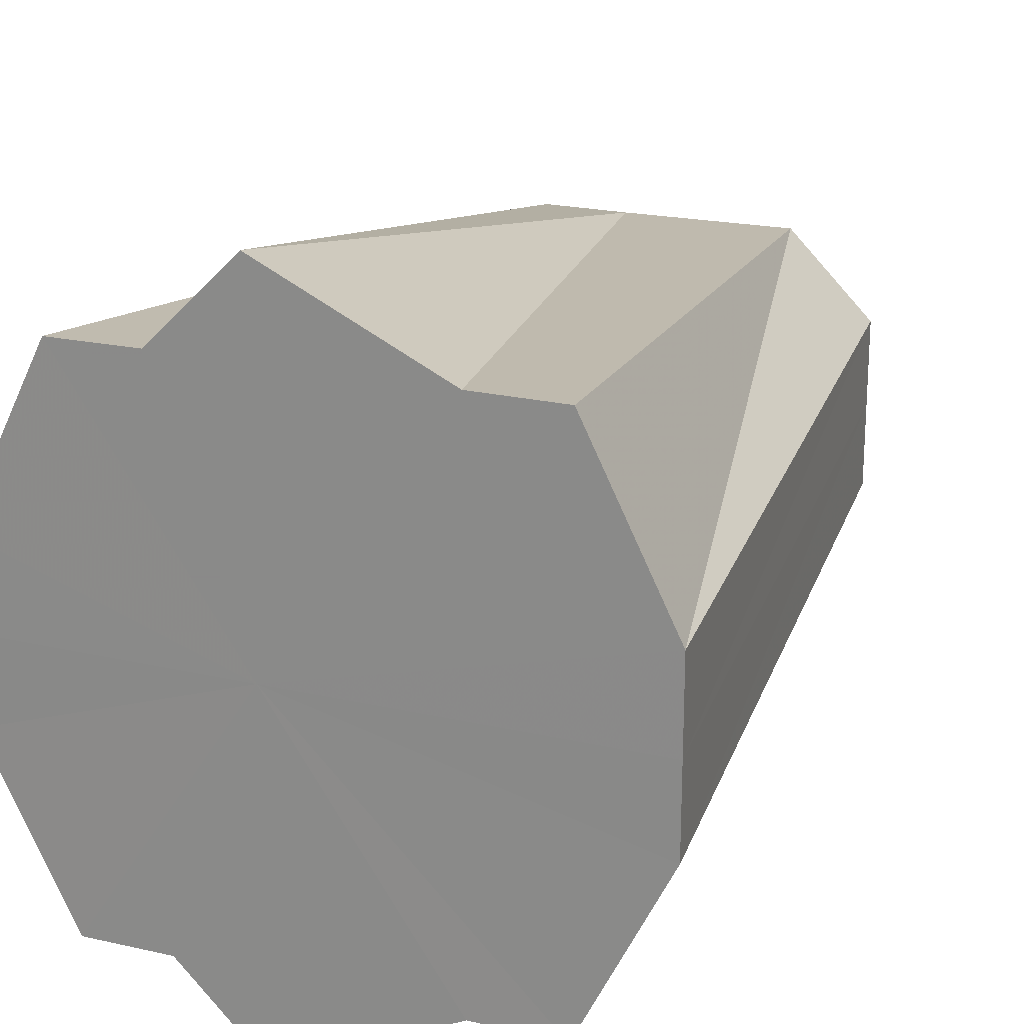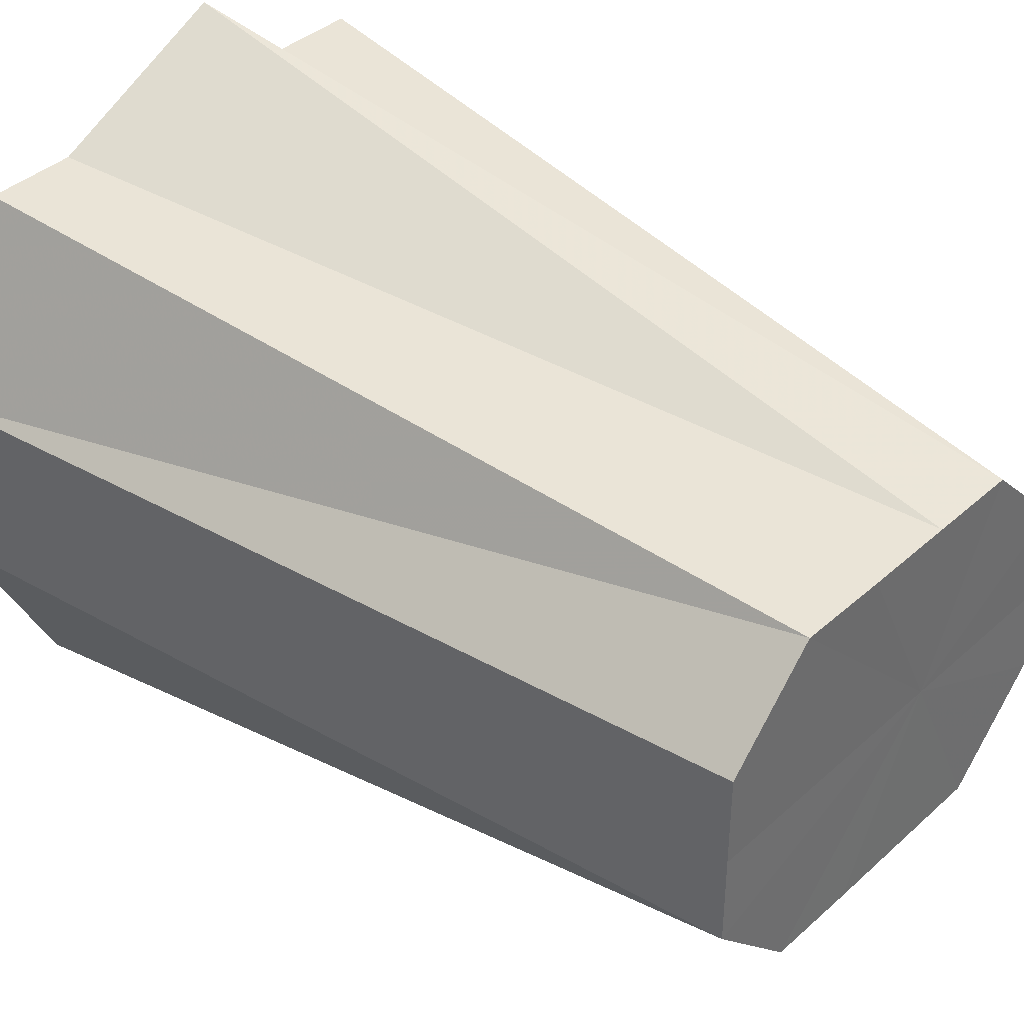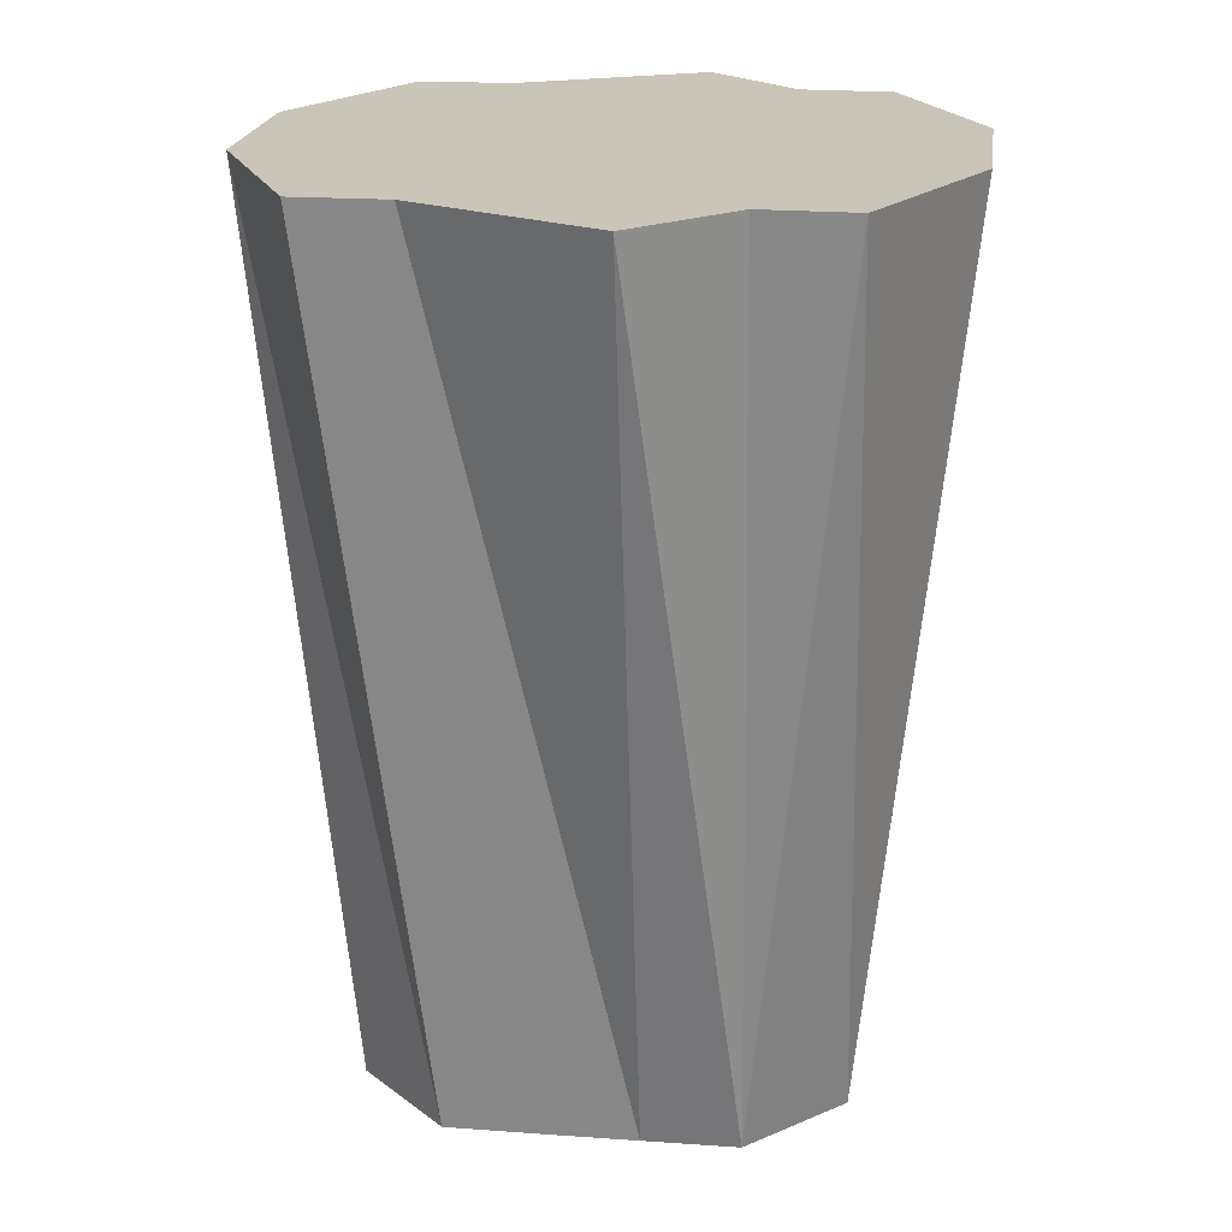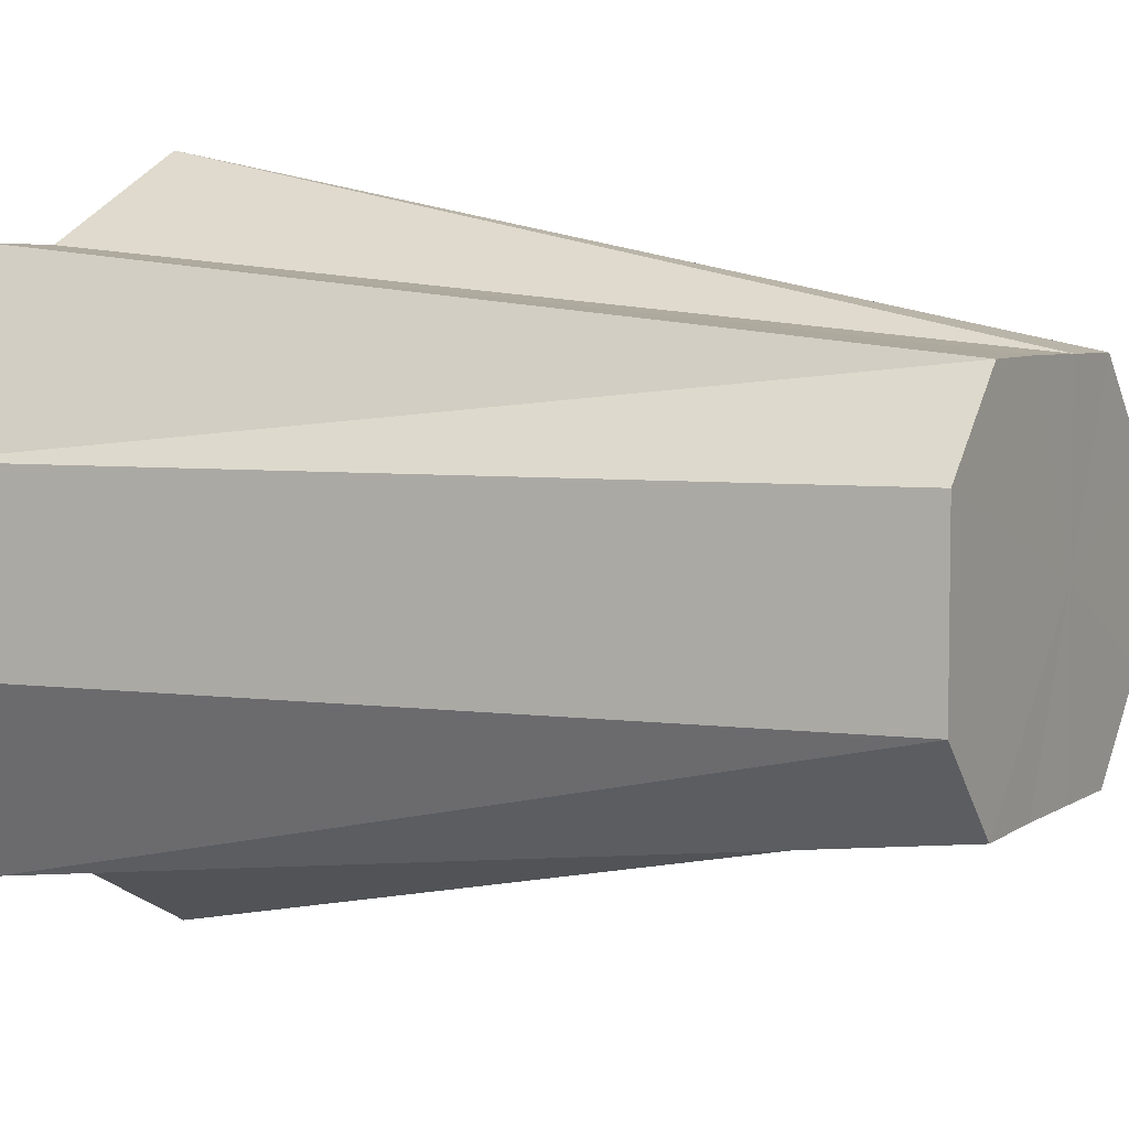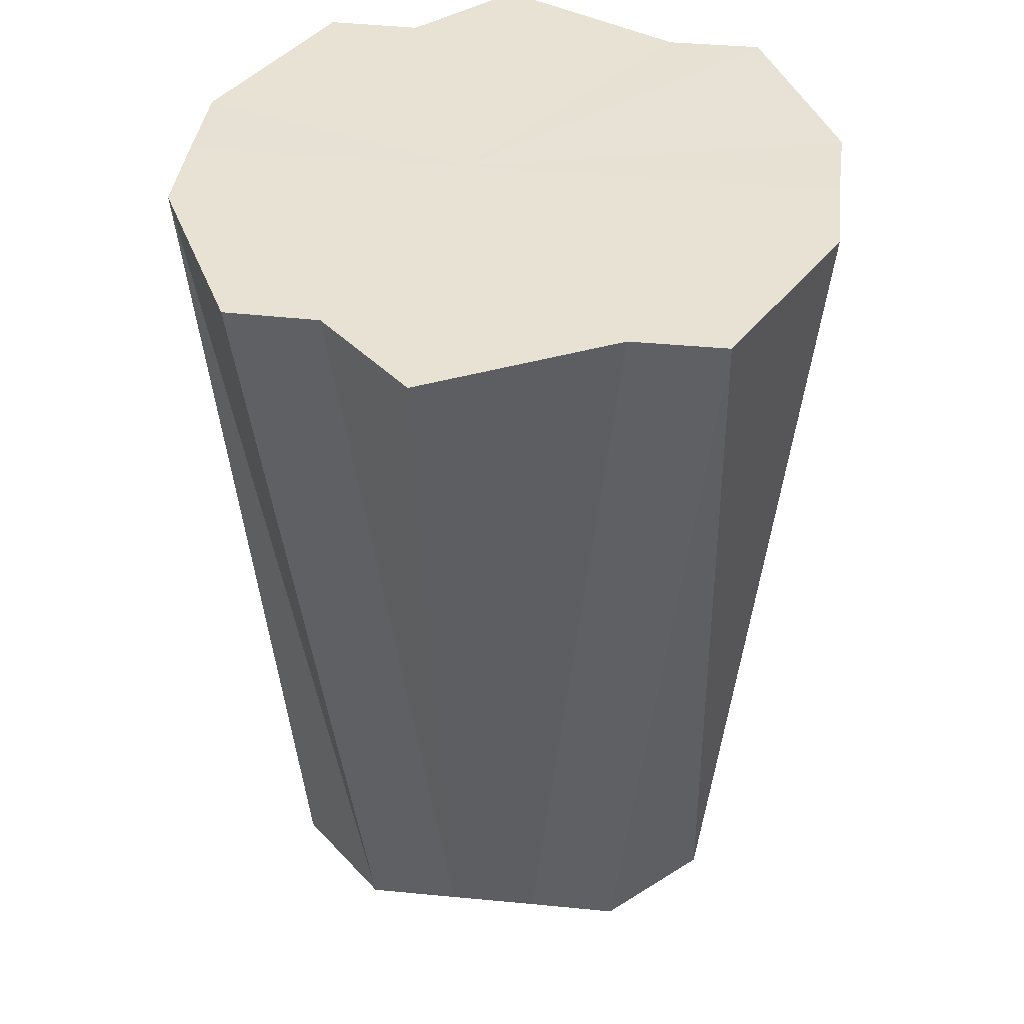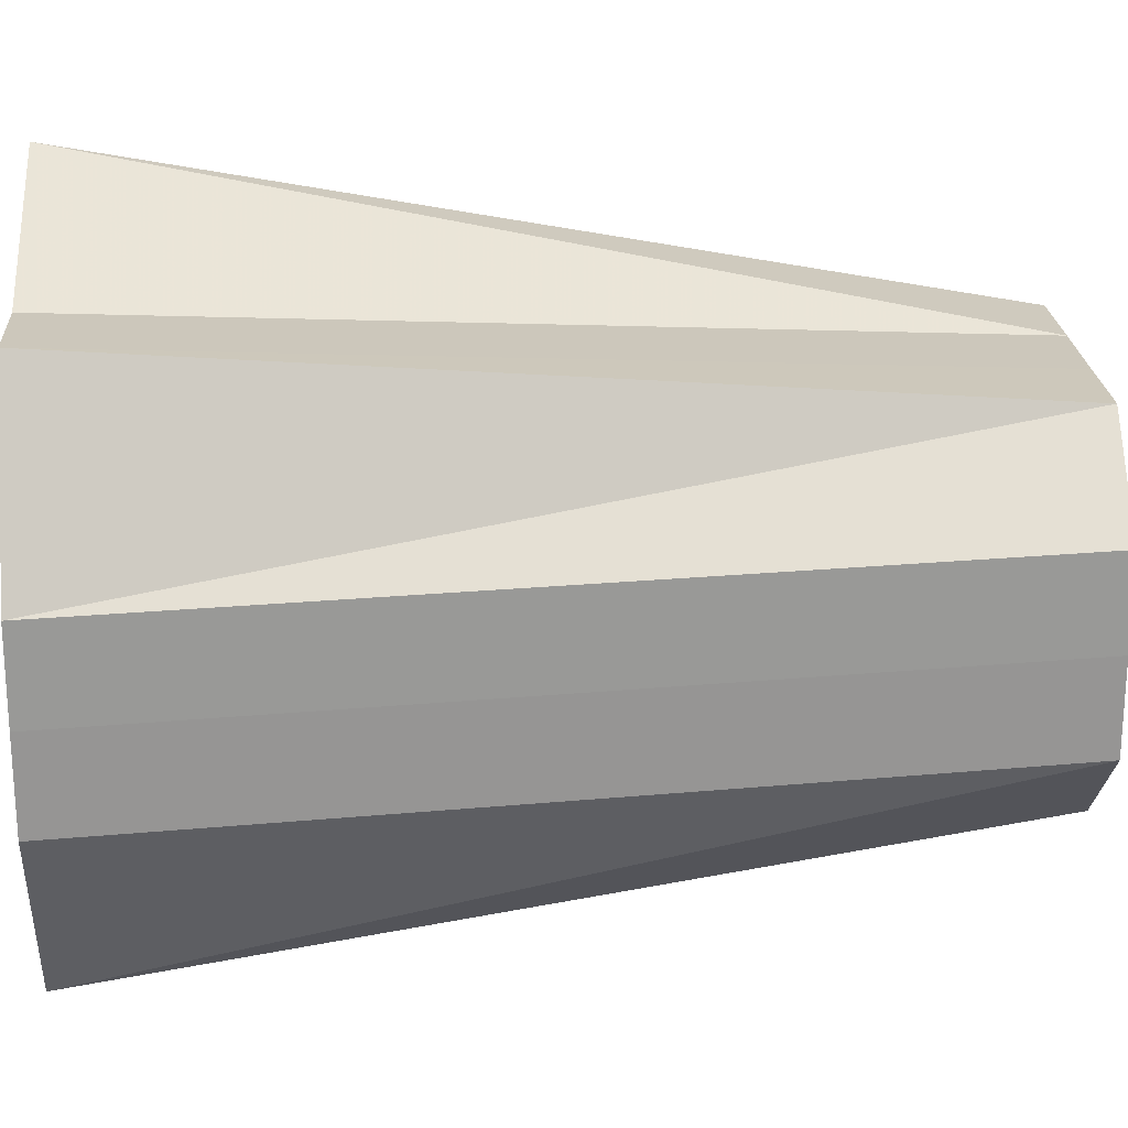
<metadata>
{"format":"obj","ext":"obj","renderer":"f3d","projection":"perspective","resolution":1024,"background":"white","views":[{"elev":21.1,"azim":22.2,"up":"+Y"},{"elev":38.5,"azim":131.6,"up":"+Y"},{"elev":20.3,"azim":-172.5,"up":"+Z"},{"elev":5.3,"azim":118.0,"up":"+Y"},{"elev":39.9,"azim":7.0,"up":"+Z"},{"elev":21.7,"azim":86.5,"up":"+Y"}]}
</metadata>
<code>
o 24773
v 2250 1881 14.26
v 2250 1881 14.26
v 2250 1881 14.36
v 2250 1881 14.26
v 2250 1881 14.36
v 2250 1881 14.36
v 2250 1881 14.36
v 2250 1881 14.26
v 2251 1881 14.36
v 2251 1881 14.26
v 2251 1881 14.36
v 2251 1881 14.26
v 2251 1881 14.36
v 2251 1881 14.26
v 2251 1881 14.36
v 2250 1881 14.26
v 2251 1881 14.36
v 2250 1881 14.26
v 2250 1881 14.36
v 2250 1881 14.26
v 2250 1881 14.36
v 2250 1881 14.26
v 2250 1881 14.36
v 2250 1881 14.36
v 2250 1881 14.36
v 2250 1881 14.26
v 2250 1881 14.36
v 2250 1881 14.26
v 2250 1881 14.36
v 2250 1881 14.26
v 2250 1881 14.36
v 2250 1881 14.26
v 2250 1881 14.36
v 2250 1881 14.26
v 2250 1881 14.26
v 2250 1881 14.26
v 2250 1881 14.26
v 2250 1881 14.26
v 2250 1881 14.26
v 2250 1881 14.26
v 2250 1881 14.26
v 2250 1881 14.26
v 2251 1881 14.26
v 2251 1881 14.26
v 2251 1881 14.26
v 2250 1881 14.26
v 2250 1881 14.26
v 2250 1881 14.26
v 2250 1881 14.26
v 2250 1881 14.36
v 2251 1881 14.26
v 2251 1881 14.36
v 2251 1881 14.26
v 2251 1881 14.36
v 2251 1881 14.26
v 2251 1881 14.36
v 2250 1881 14.26
v 2251 1881 14.36
v 2250 1881 14.26
v 2251 1881 14.36
v 2250 1881 14.26
v 2250 1881 14.36
v 2250 1881 14.26
v 2250 1881 14.26
v 2250 1881 14.36
v 2250 1881 14.26
v 2250 1881 14.36
v 2250 1881 14.26
v 2250 1881 14.36
v 2250 1881 14.26
v 2250 1881 14.36
v 2250 1881 14.26
v 2250 1881 14.36
v 2250 1881 14.36
v 2250 1881 14.36
v 2250 1881 14.36
v 2251 1881 14.36
v 2250 1881 14.36
v 2251 1881 14.36
v 2250 1881 14.36
v 2251 1881 14.36
v 2250 1881 14.36
v 2251 1881 14.36
v 2250 1881 14.36
v 2251 1881 14.36
v 2250 1881 14.36
v 2250 1881 14.36
v 2250 1881 14.36
v 2250 1881 14.36
v 2250 1881 14.36
f 1 2 3
f 1 4 2
f 2 5 6
f 1 6 7
f 8 9 5
f 10 11 9
f 12 13 11
f 14 15 13
f 16 17 15
f 18 19 17
f 20 21 19
f 22 23 21
f 20 22 24
f 22 25 23
f 20 4 22
f 26 27 25
f 28 29 27
f 30 31 29
f 32 33 31
f 32 7 33
f 34 4 35
f 36 4 34
f 37 4 36
f 38 4 37
f 39 4 38
f 40 4 41
f 42 4 40
f 43 4 42
f 44 4 43
f 45 4 44
f 46 4 45
f 47 4 46
f 48 49 50
f 49 51 52
f 51 53 54
f 53 55 56
f 55 57 58
f 57 59 60
f 59 61 62
f 63 64 65
f 64 66 67
f 66 68 69
f 68 70 71
f 70 72 73
f 74 75 76
f 75 77 76
f 78 74 76
f 77 79 76
f 80 78 76
f 79 81 76
f 82 80 76
f 81 83 76
f 84 82 76
f 83 85 76
f 86 84 76
f 85 87 76
f 88 86 76
f 87 89 76
f 90 88 76
f 89 90 76

</code>
